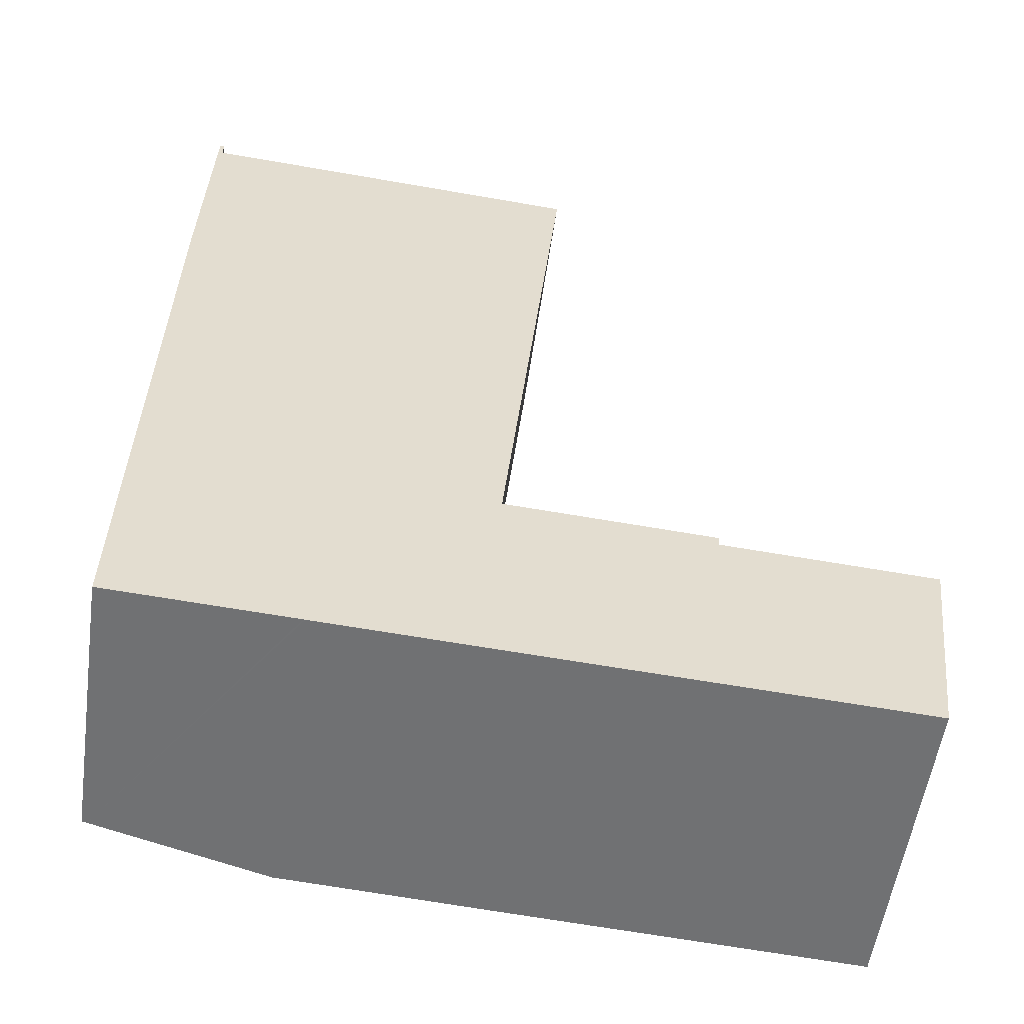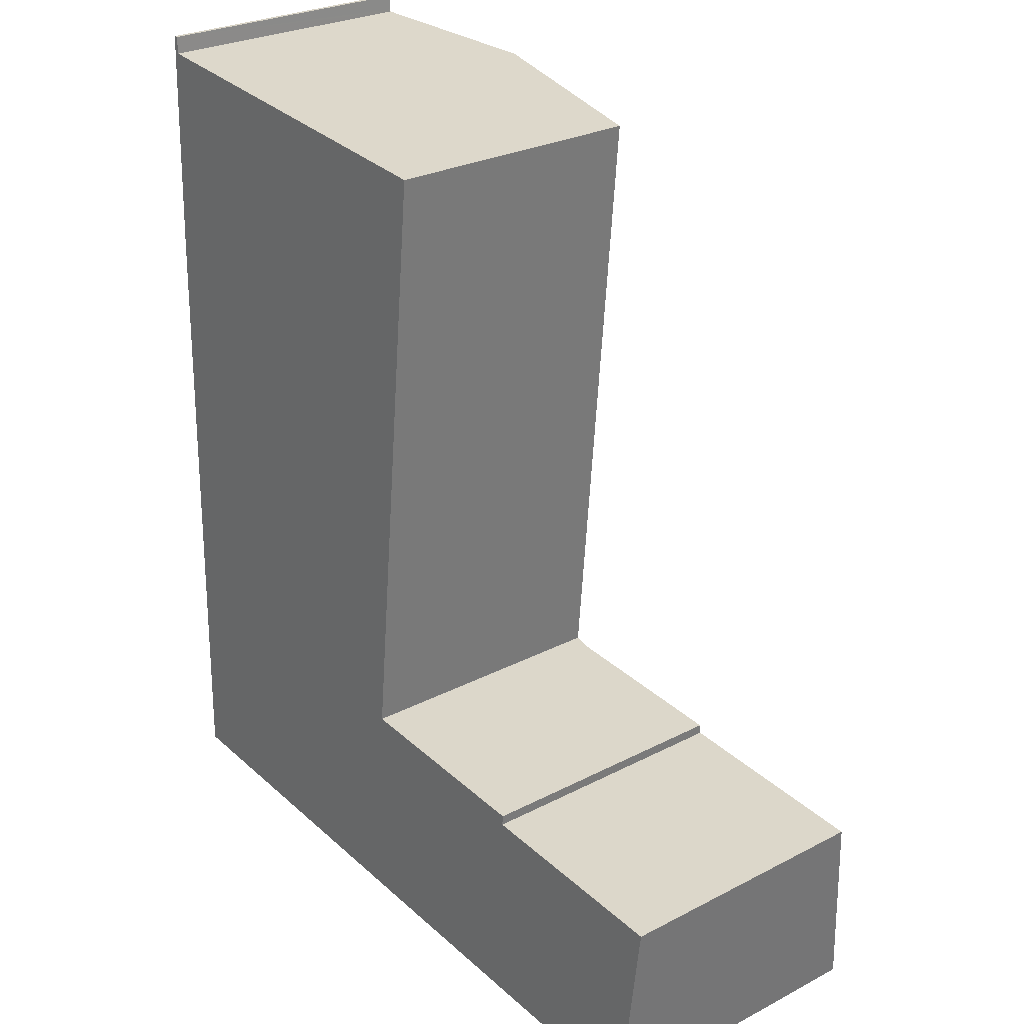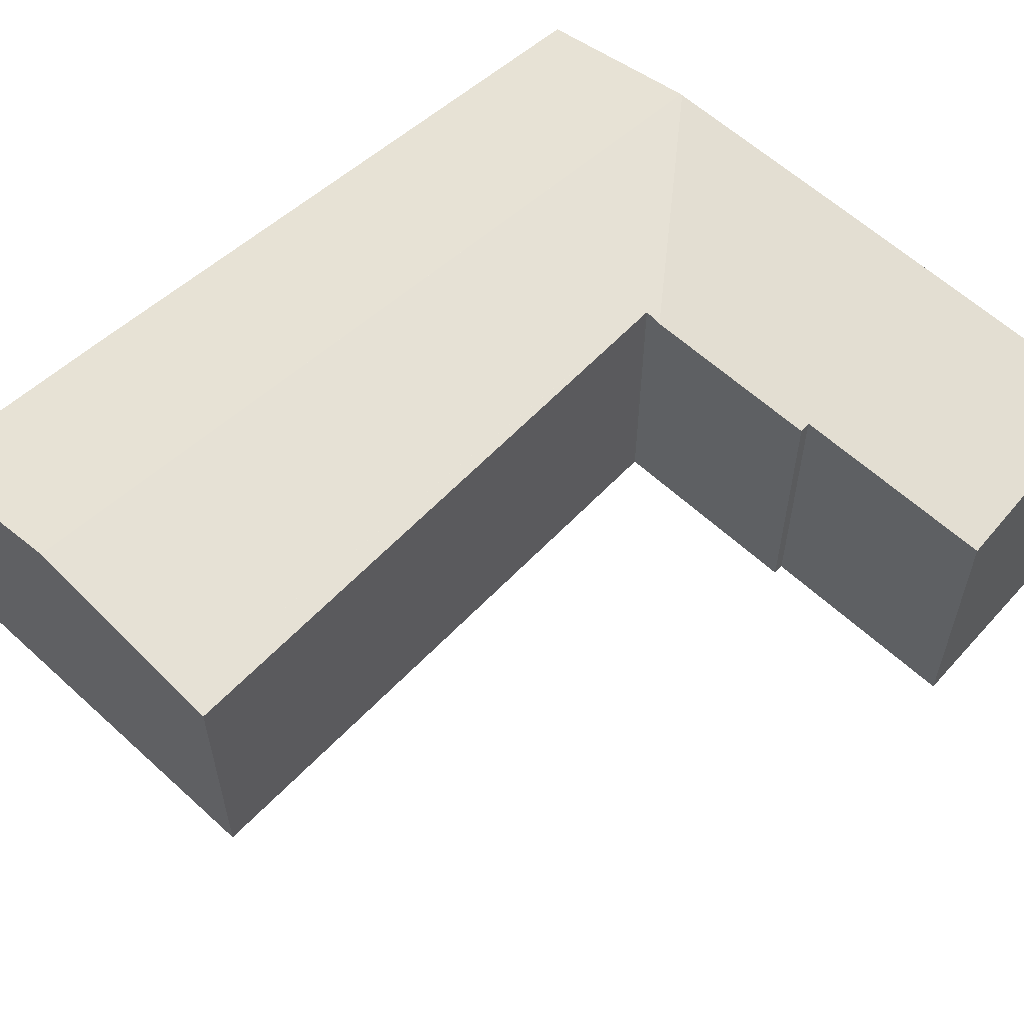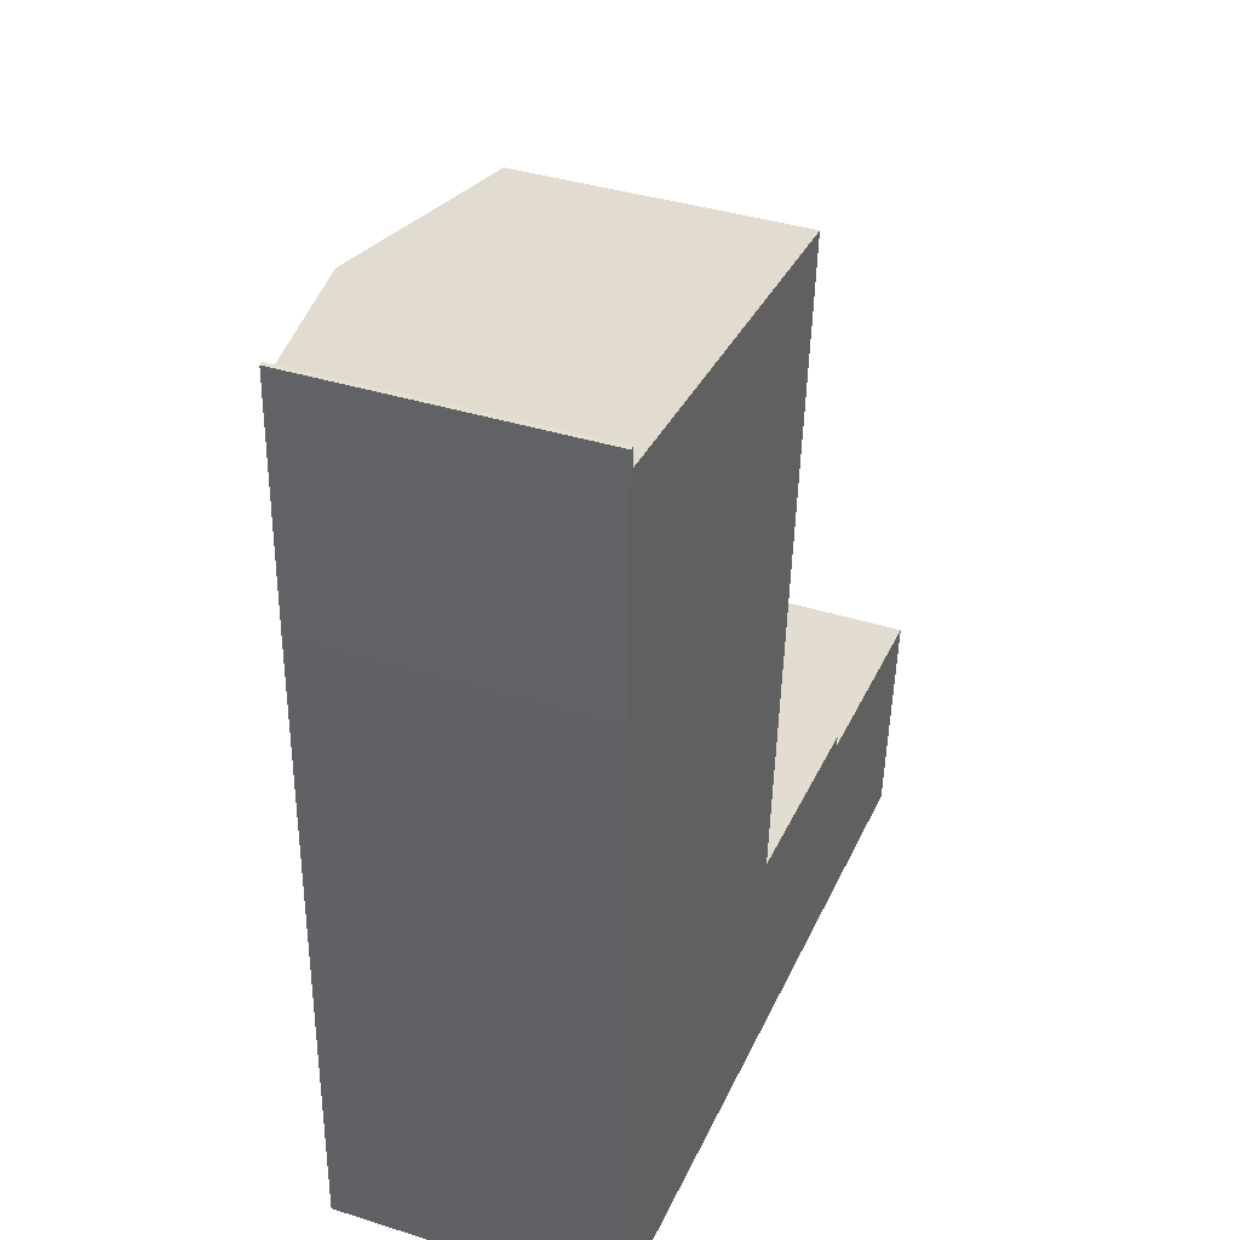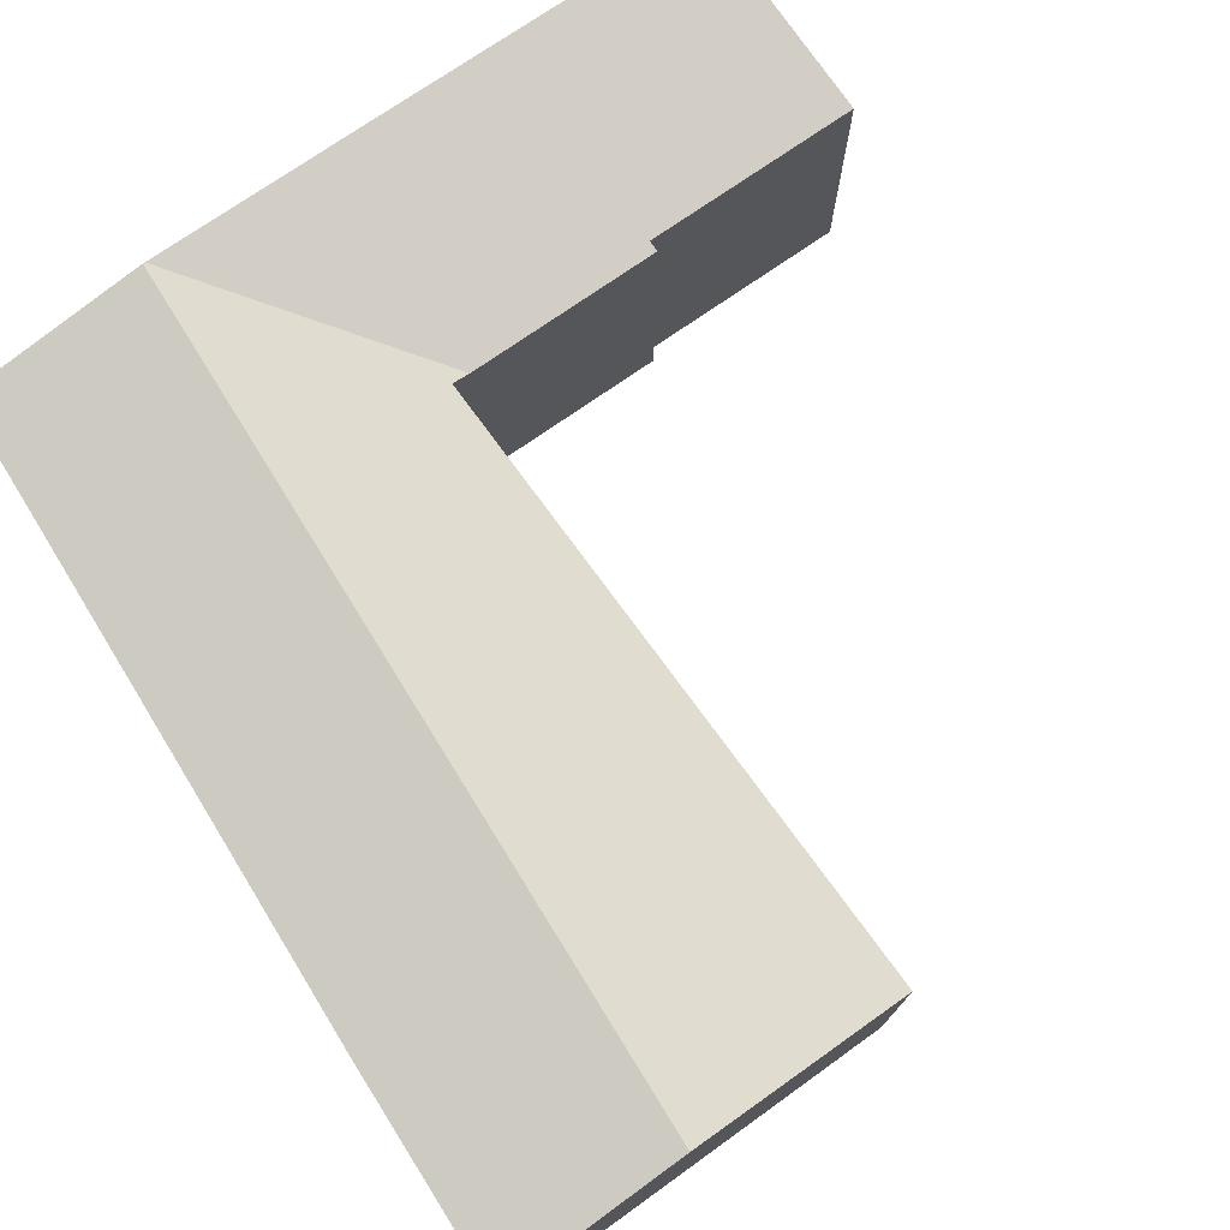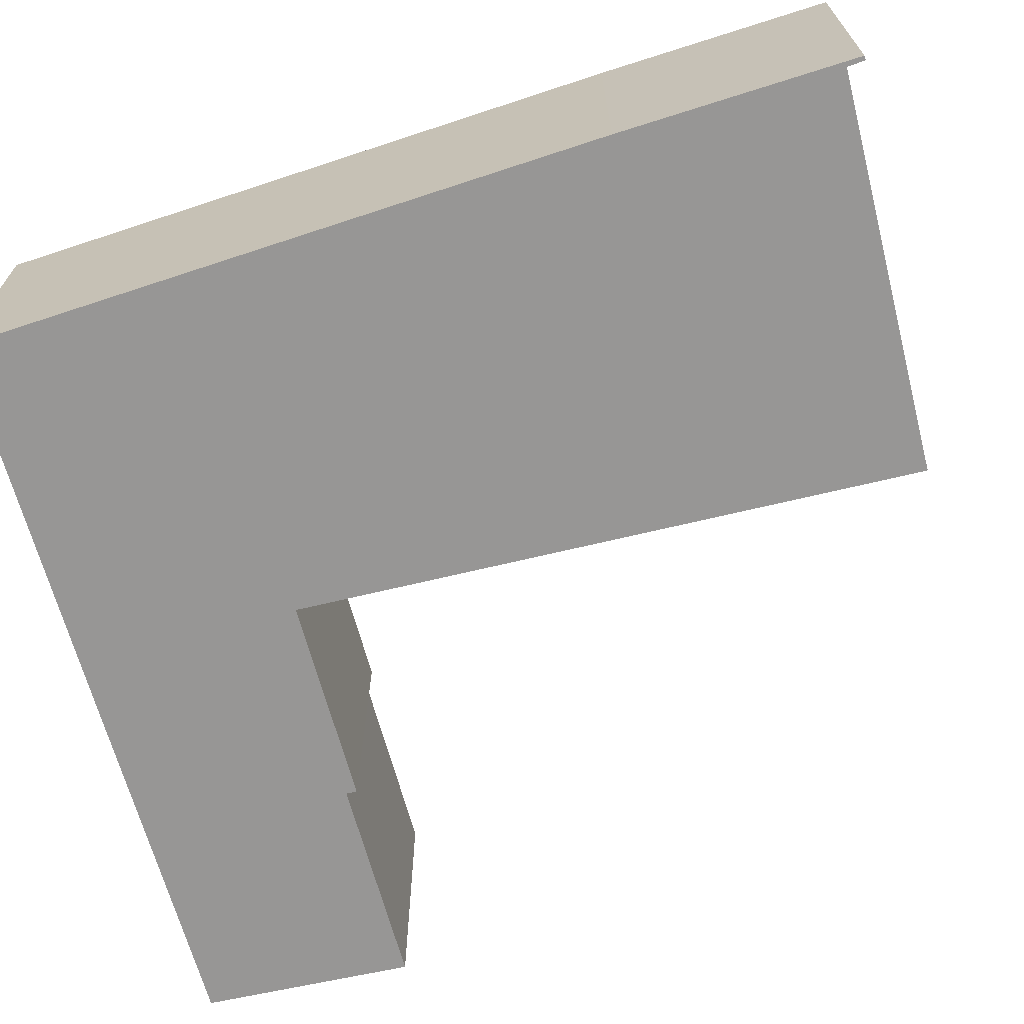
<metadata>
{"format":"obj","ext":"obj","renderer":"f3d","projection":"perspective","resolution":1024,"background":"white","views":[{"elev":-55.2,"azim":-8.1,"up":"+Z"},{"elev":26.9,"azim":51.0,"up":"+Z"},{"elev":57.7,"azim":48.4,"up":"+Y"},{"elev":38.5,"azim":-68.3,"up":"+Z"},{"elev":75.6,"azim":-30.6,"up":"+Y"},{"elev":-67.9,"azim":-70.7,"up":"+Y"}]}
</metadata>
<code>
v  7.538 12.58 -0.505
v  14.49 11.3 8.1
v  15.2 11.16 8.048
v  15.81 11.14 33.54
v  8.169 12.6 34.22
v  7.646 12.6 8.649
v  7.458 12.6 -0.499
v  15.49 11.14 18.02
v  17.05 10.91 33.43
v  14.5 11.29 8.193
v  30.5 12.58 -2.029
v  22.91 11.24 7.052
v  31.54 11.24 6.437
v  16.29 12.59 -1.099
v  15.29 11.16 8.042
v  15.1 12.59 -1.018
v  22.95 11.17 7.489
v  0.908 11.21 35.57
v  0.712 11.18 34.98
v  0.729 11.18 35.57
v  0.45 11.16 26.03
v  0.911 11.22 34.96
v  0.912 11.22 34.86
v  0.158 11.17 9.147
v  0 11.18 6.845e-16
v  0.205 11.22 -0.007
v  0 0 0
v  0.158 -5.601e-16 9.147
v  0.45 -1.594e-15 26.03
v  0.712 -2.142e-15 34.98
v  0.729 -2.178e-15 35.57
v  0.908 -2.178e-15 35.57
v  0.912 -2.134e-15 34.86
v  8.169 -2.095e-15 34.22
v  15.81 -2.054e-15 33.54
v  17.05 -2.047e-15 33.43
v  14.49 -4.96e-16 8.1
v  22.95 -4.586e-16 7.489
v  15.2 -4.928e-16 8.048
v  15.29 -4.924e-16 8.042
v  31.54 -3.942e-16 6.437
v  22.91 -4.318e-16 7.052
v  0.911 -2.141e-15 34.96
v  15.49 -1.103e-15 18.02
v  14.5 -5.017e-16 8.193
v  30.5 1.242e-16 -2.029
v  0.205 4.286e-19 -0.007
v  16.29 6.729e-17 -1.099
v  15.1 6.233e-17 -1.018
v  7.538 3.092e-17 -0.505
v  7.458 3.055e-17 -0.499
g defaultobject
f 1 2 3
f 2 1 4
f 4 1 5
f 5 1 6
f 6 1 7
f 8 4 9
f 4 8 10
f 4 10 2
f 11 12 13
f 12 11 14
f 12 14 15
f 15 14 3
f 3 14 16
f 3 16 1
f 15 17 12
f 18 19 20
f 19 18 21
f 21 18 22
f 21 22 23
f 21 23 5
f 21 5 24
f 24 5 25
f 25 5 26
f 26 5 7
f 7 5 6
f 27 24 25
f 24 27 28
f 24 28 21
f 21 28 29
f 21 29 19
f 19 29 30
f 19 30 20
f 20 30 31
f 20 32 18
f 32 20 31
f 33 5 23
f 5 33 4
f 4 33 34
f 4 34 9
f 9 34 35
f 9 35 36
f 37 3 2
f 3 37 15
f 15 37 17
f 17 37 38
f 38 37 39
f 38 39 40
f 12 41 13
f 41 12 42
f 32 22 18
f 22 32 23
f 23 32 33
f 33 32 43
f 36 8 9
f 8 36 44
f 8 44 10
f 10 44 45
f 10 45 2
f 2 45 37
f 17 42 12
f 42 17 38
f 13 46 11
f 46 13 41
f 47 25 26
f 25 47 27
f 46 14 11
f 14 46 48
f 14 48 16
f 16 48 1
f 1 48 49
f 1 49 50
f 1 50 7
f 7 50 26
f 26 50 51
f 26 51 47
f 41 48 46
f 48 41 42
f 48 42 49
f 49 42 50
f 50 42 38
f 50 38 40
f 50 40 51
f 51 40 47
f 47 40 37
f 47 37 27
f 27 37 28
f 28 37 45
f 28 45 44
f 28 44 29
f 29 44 36
f 29 36 35
f 29 35 34
f 29 34 33
f 29 33 30
f 30 33 43
f 30 43 32
f 30 32 31

</code>
